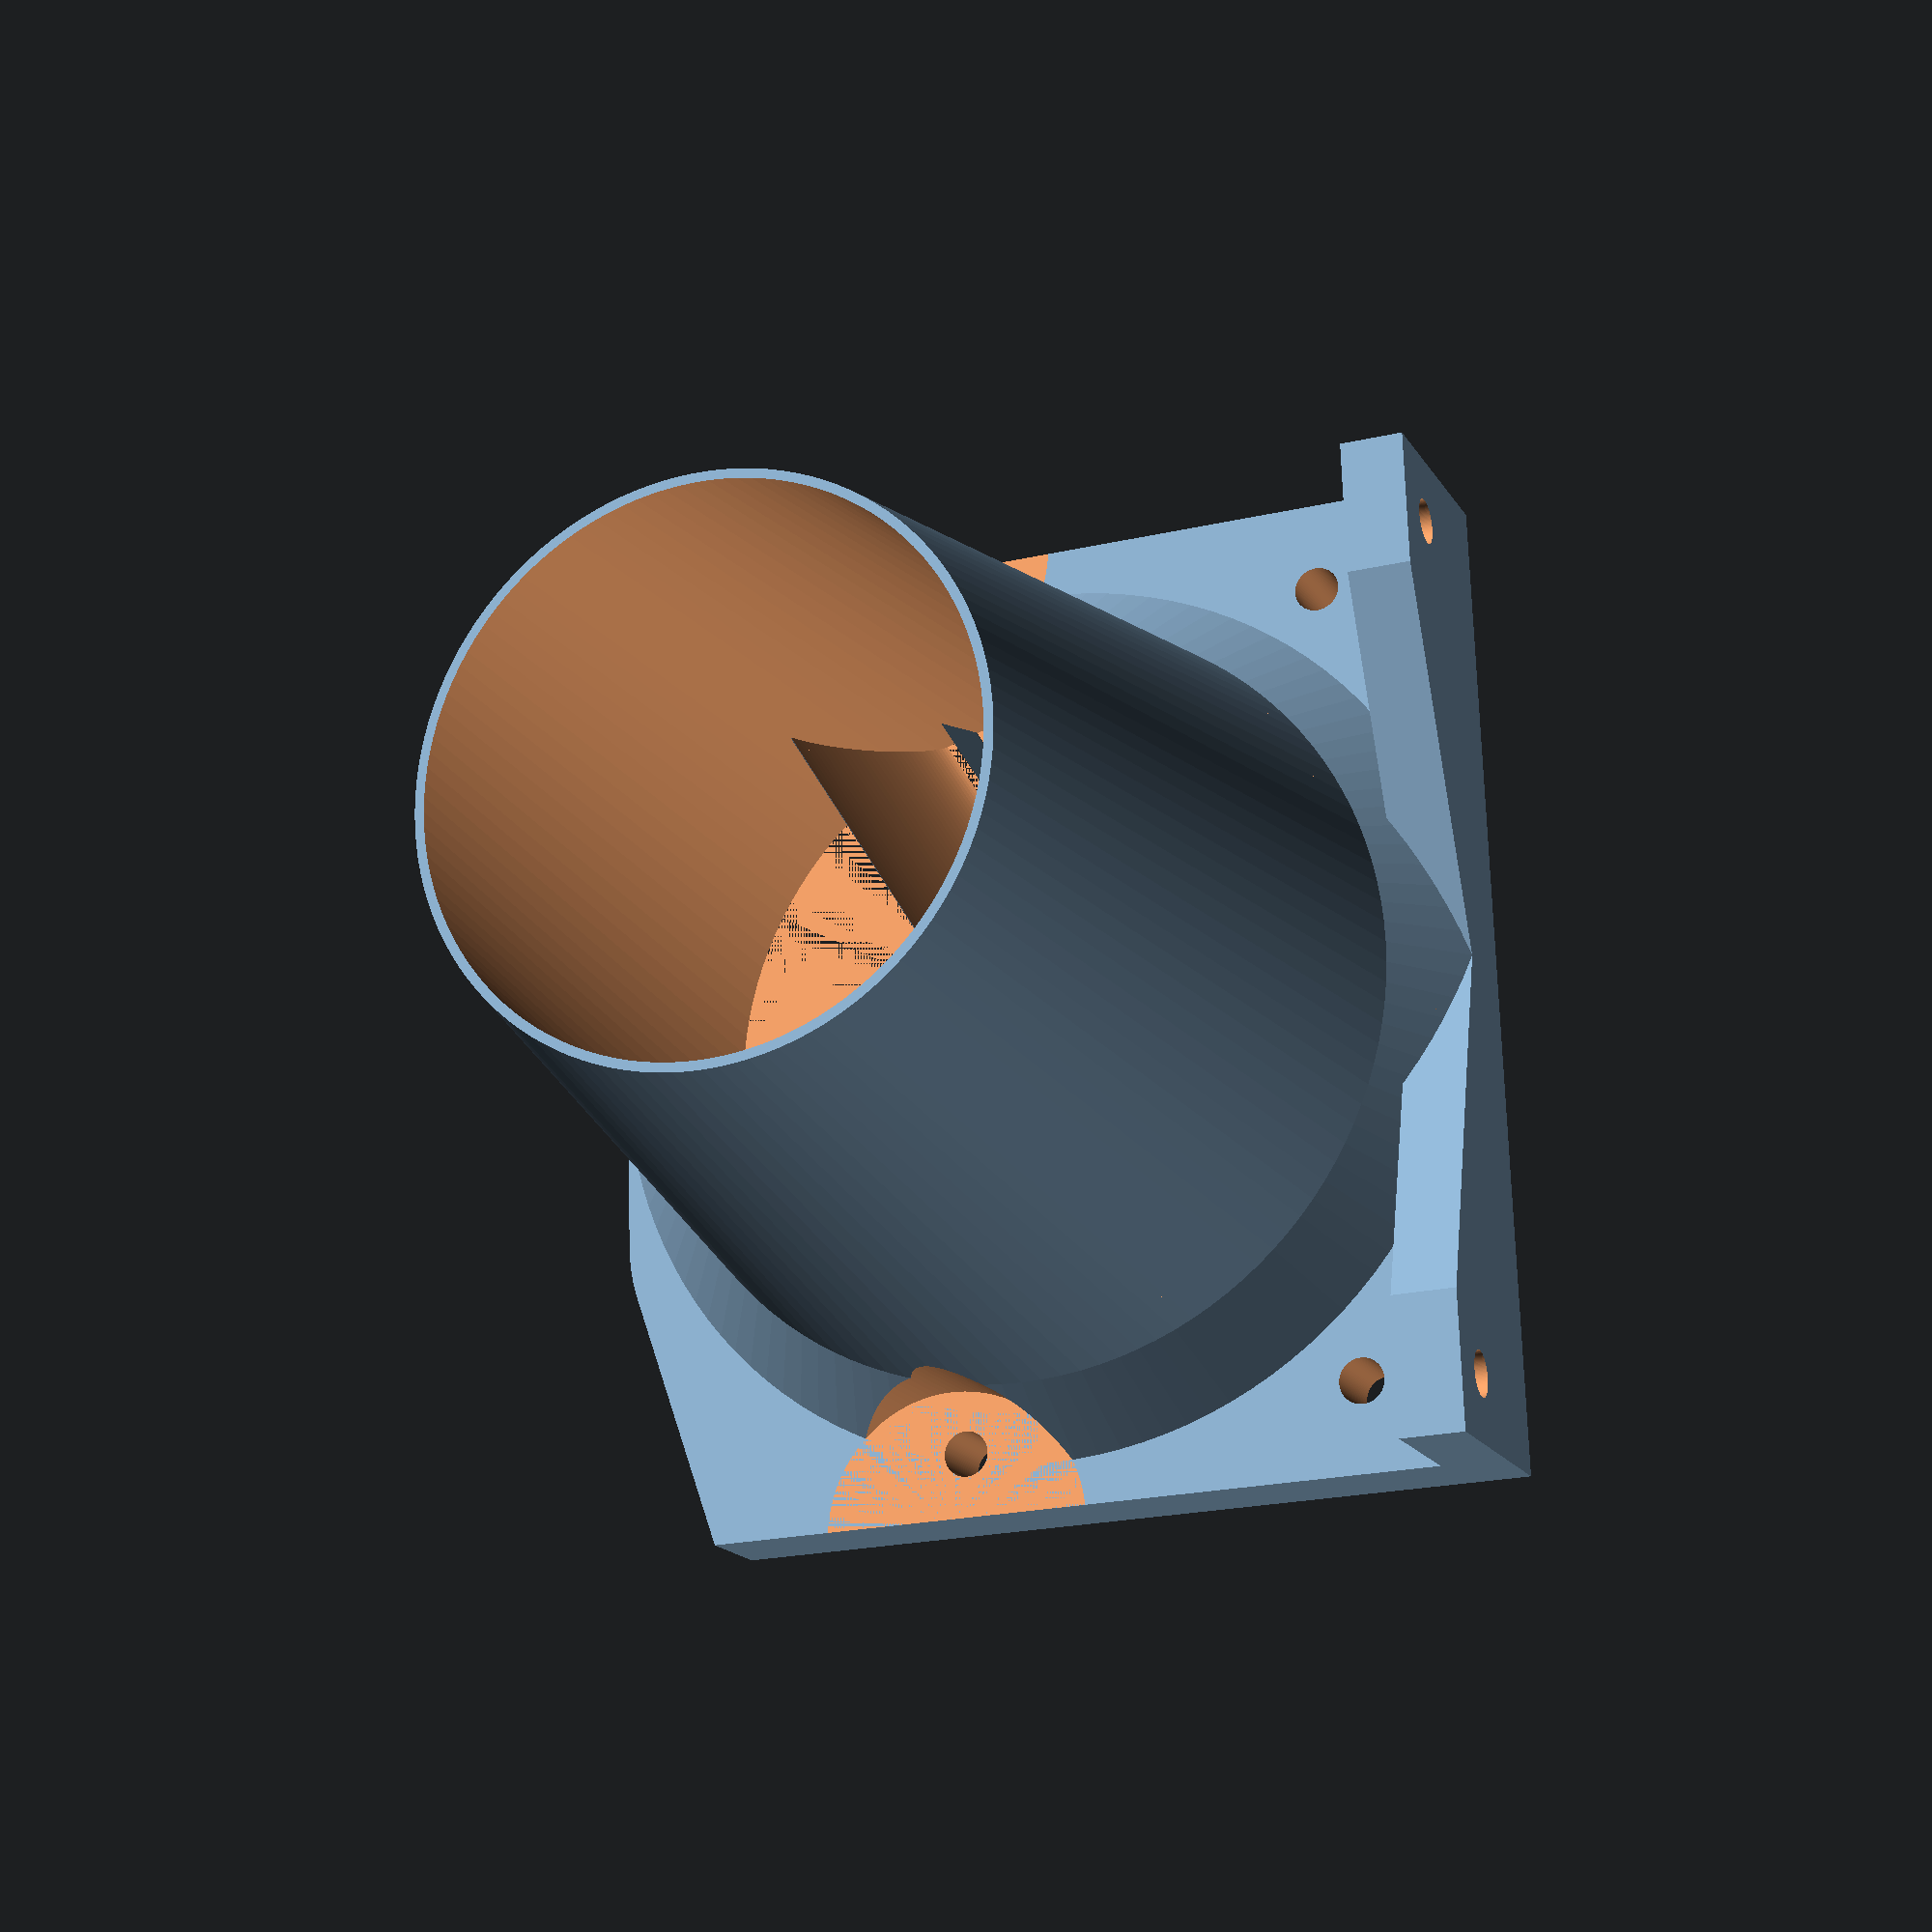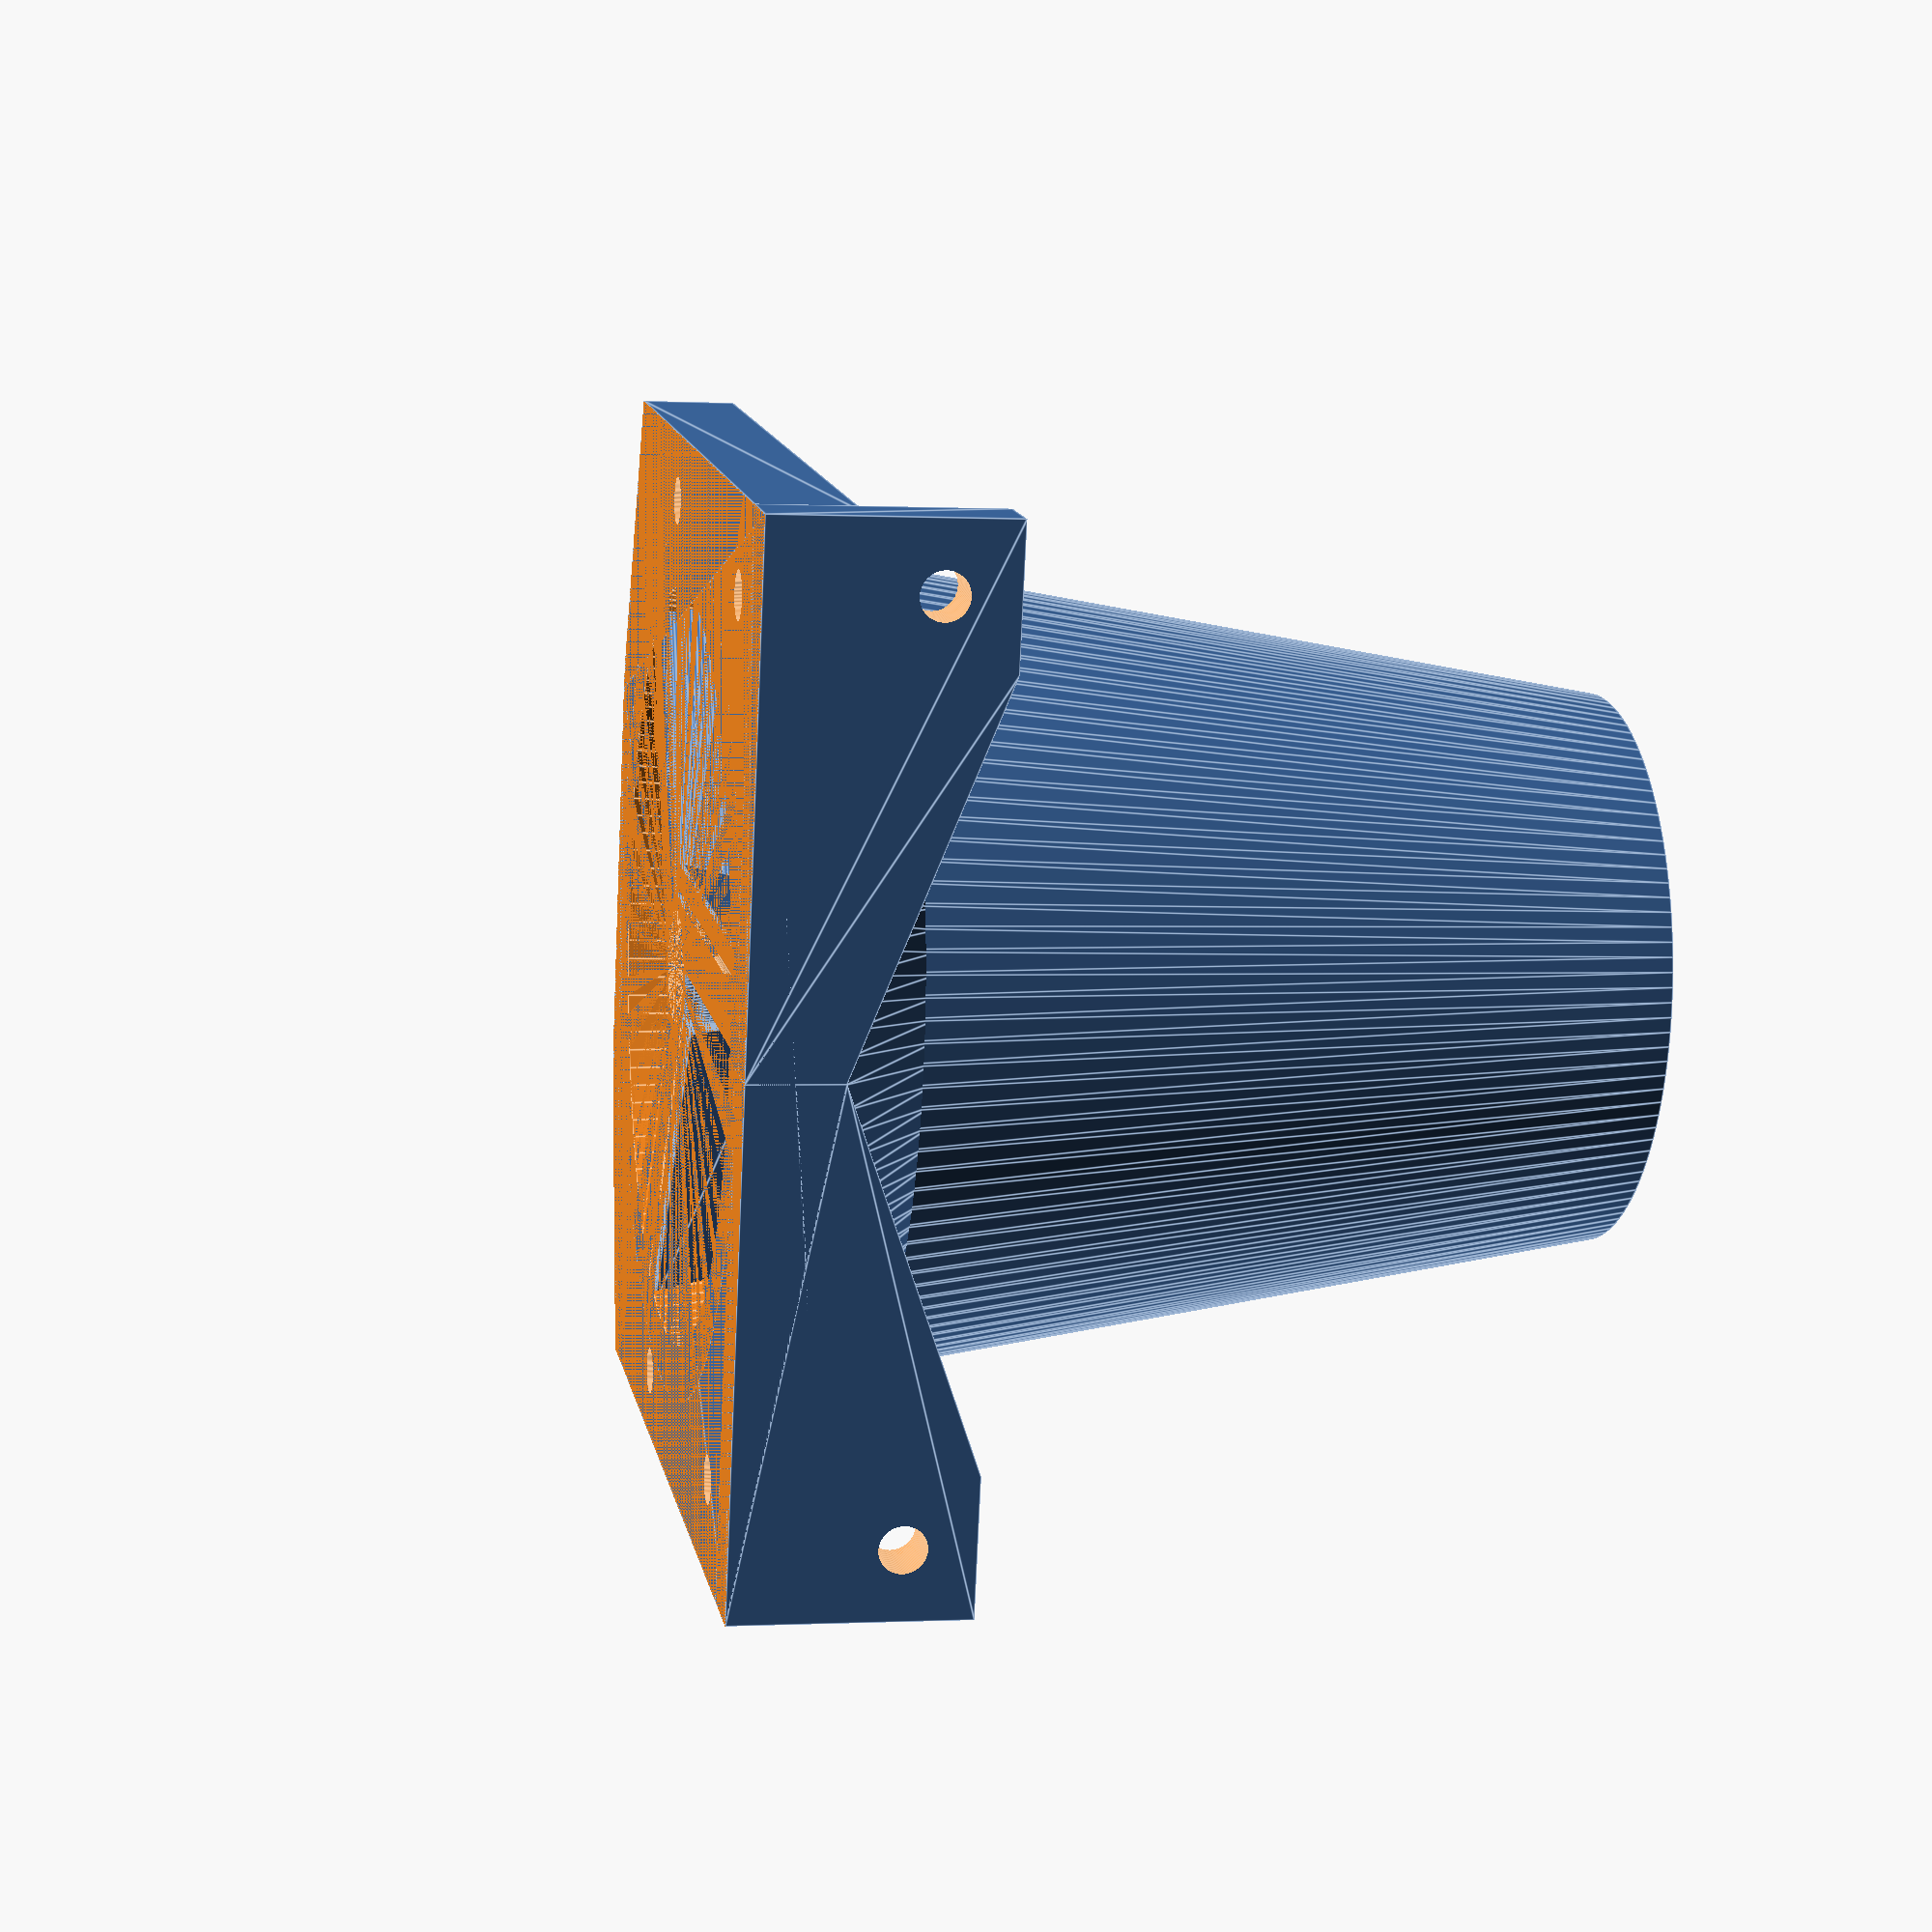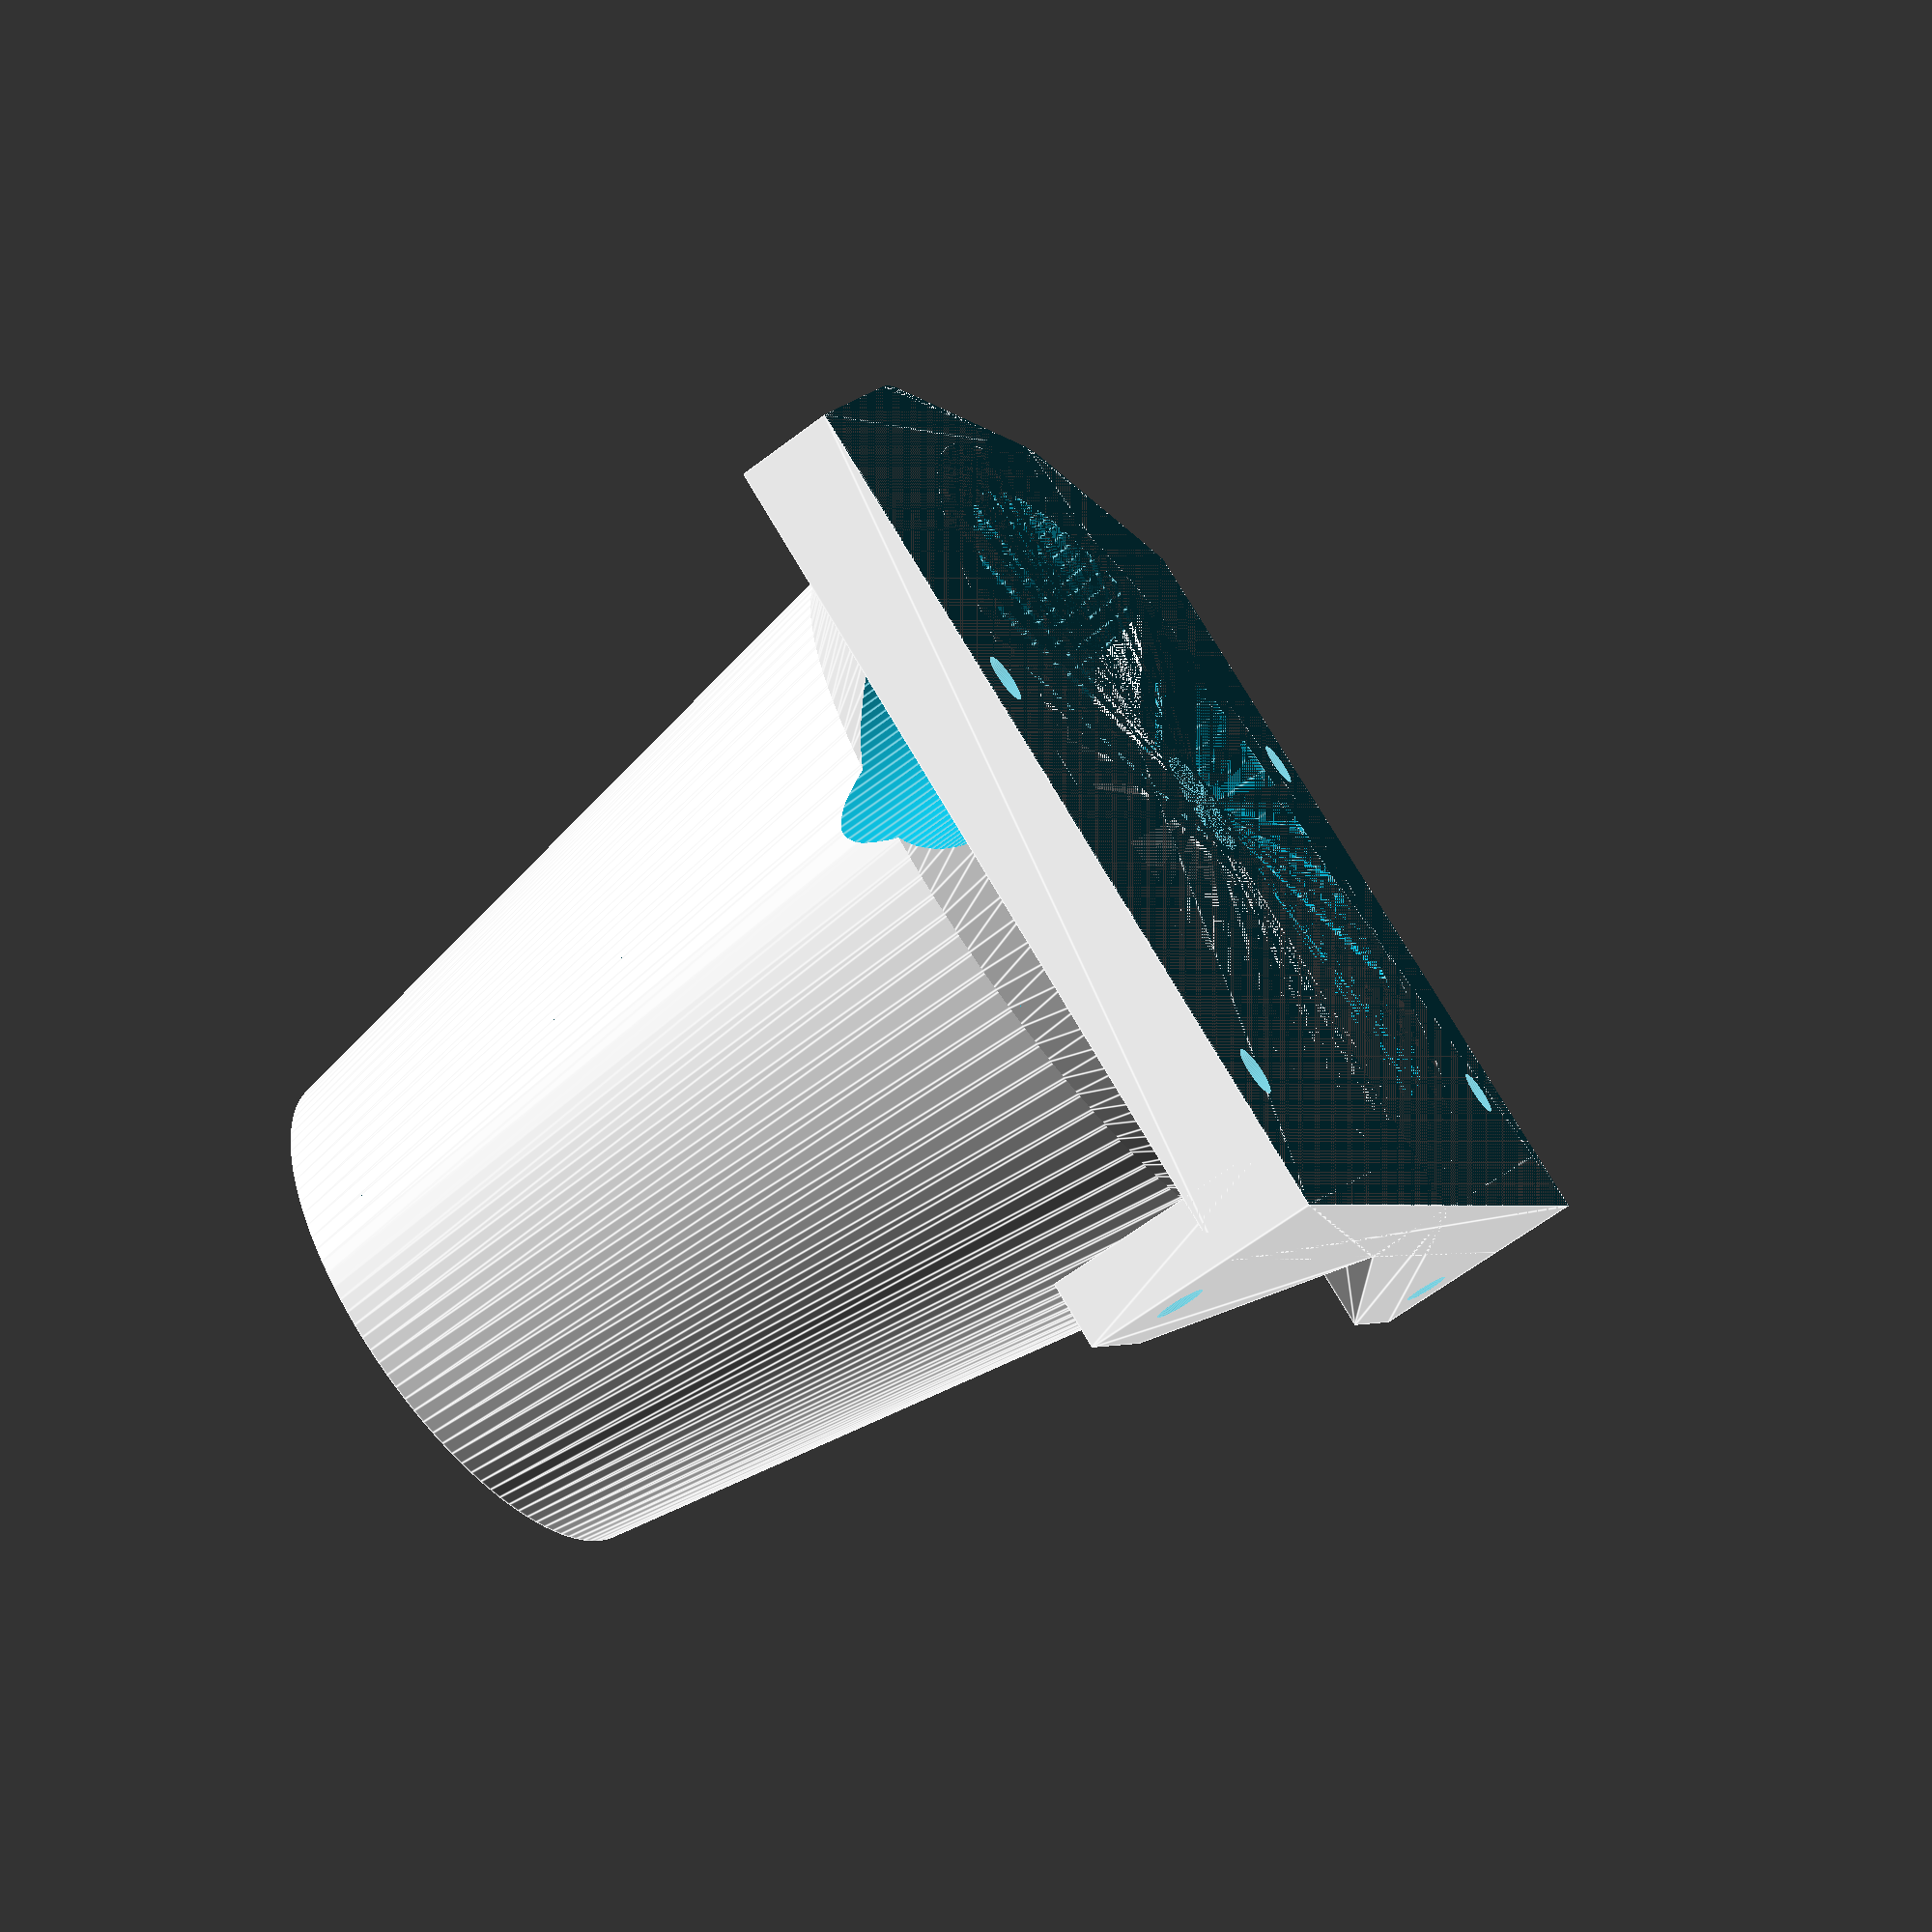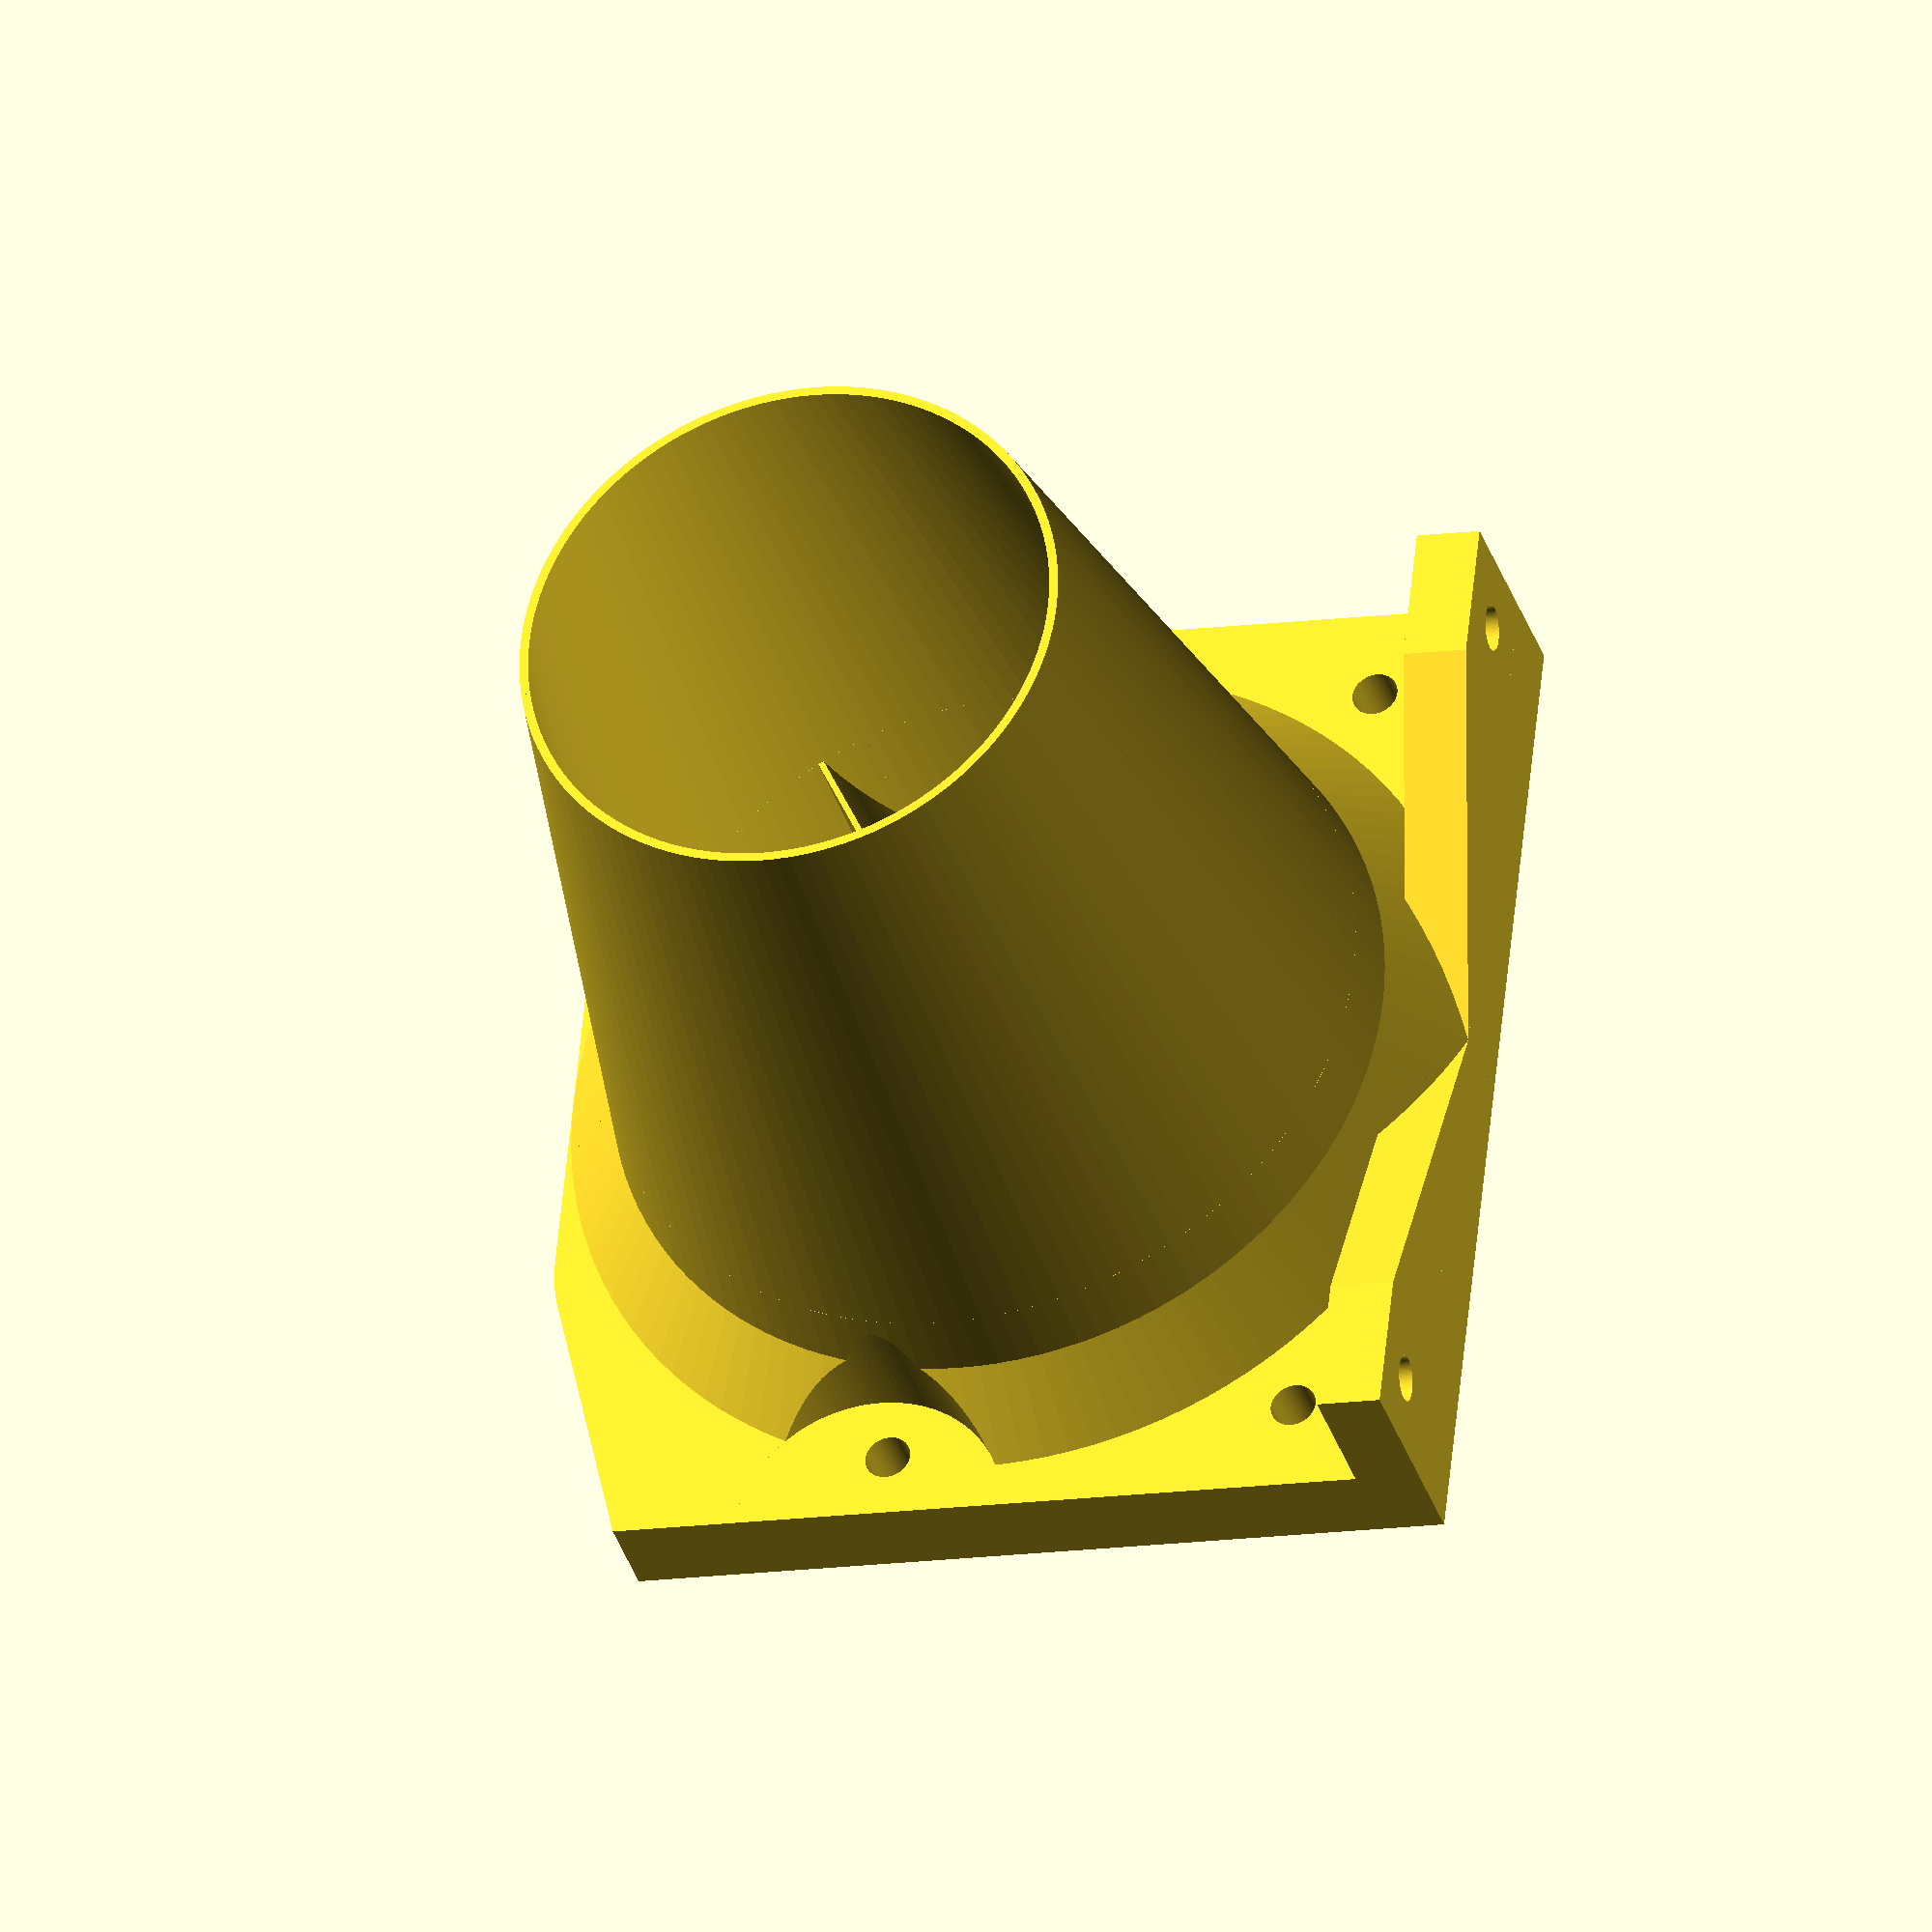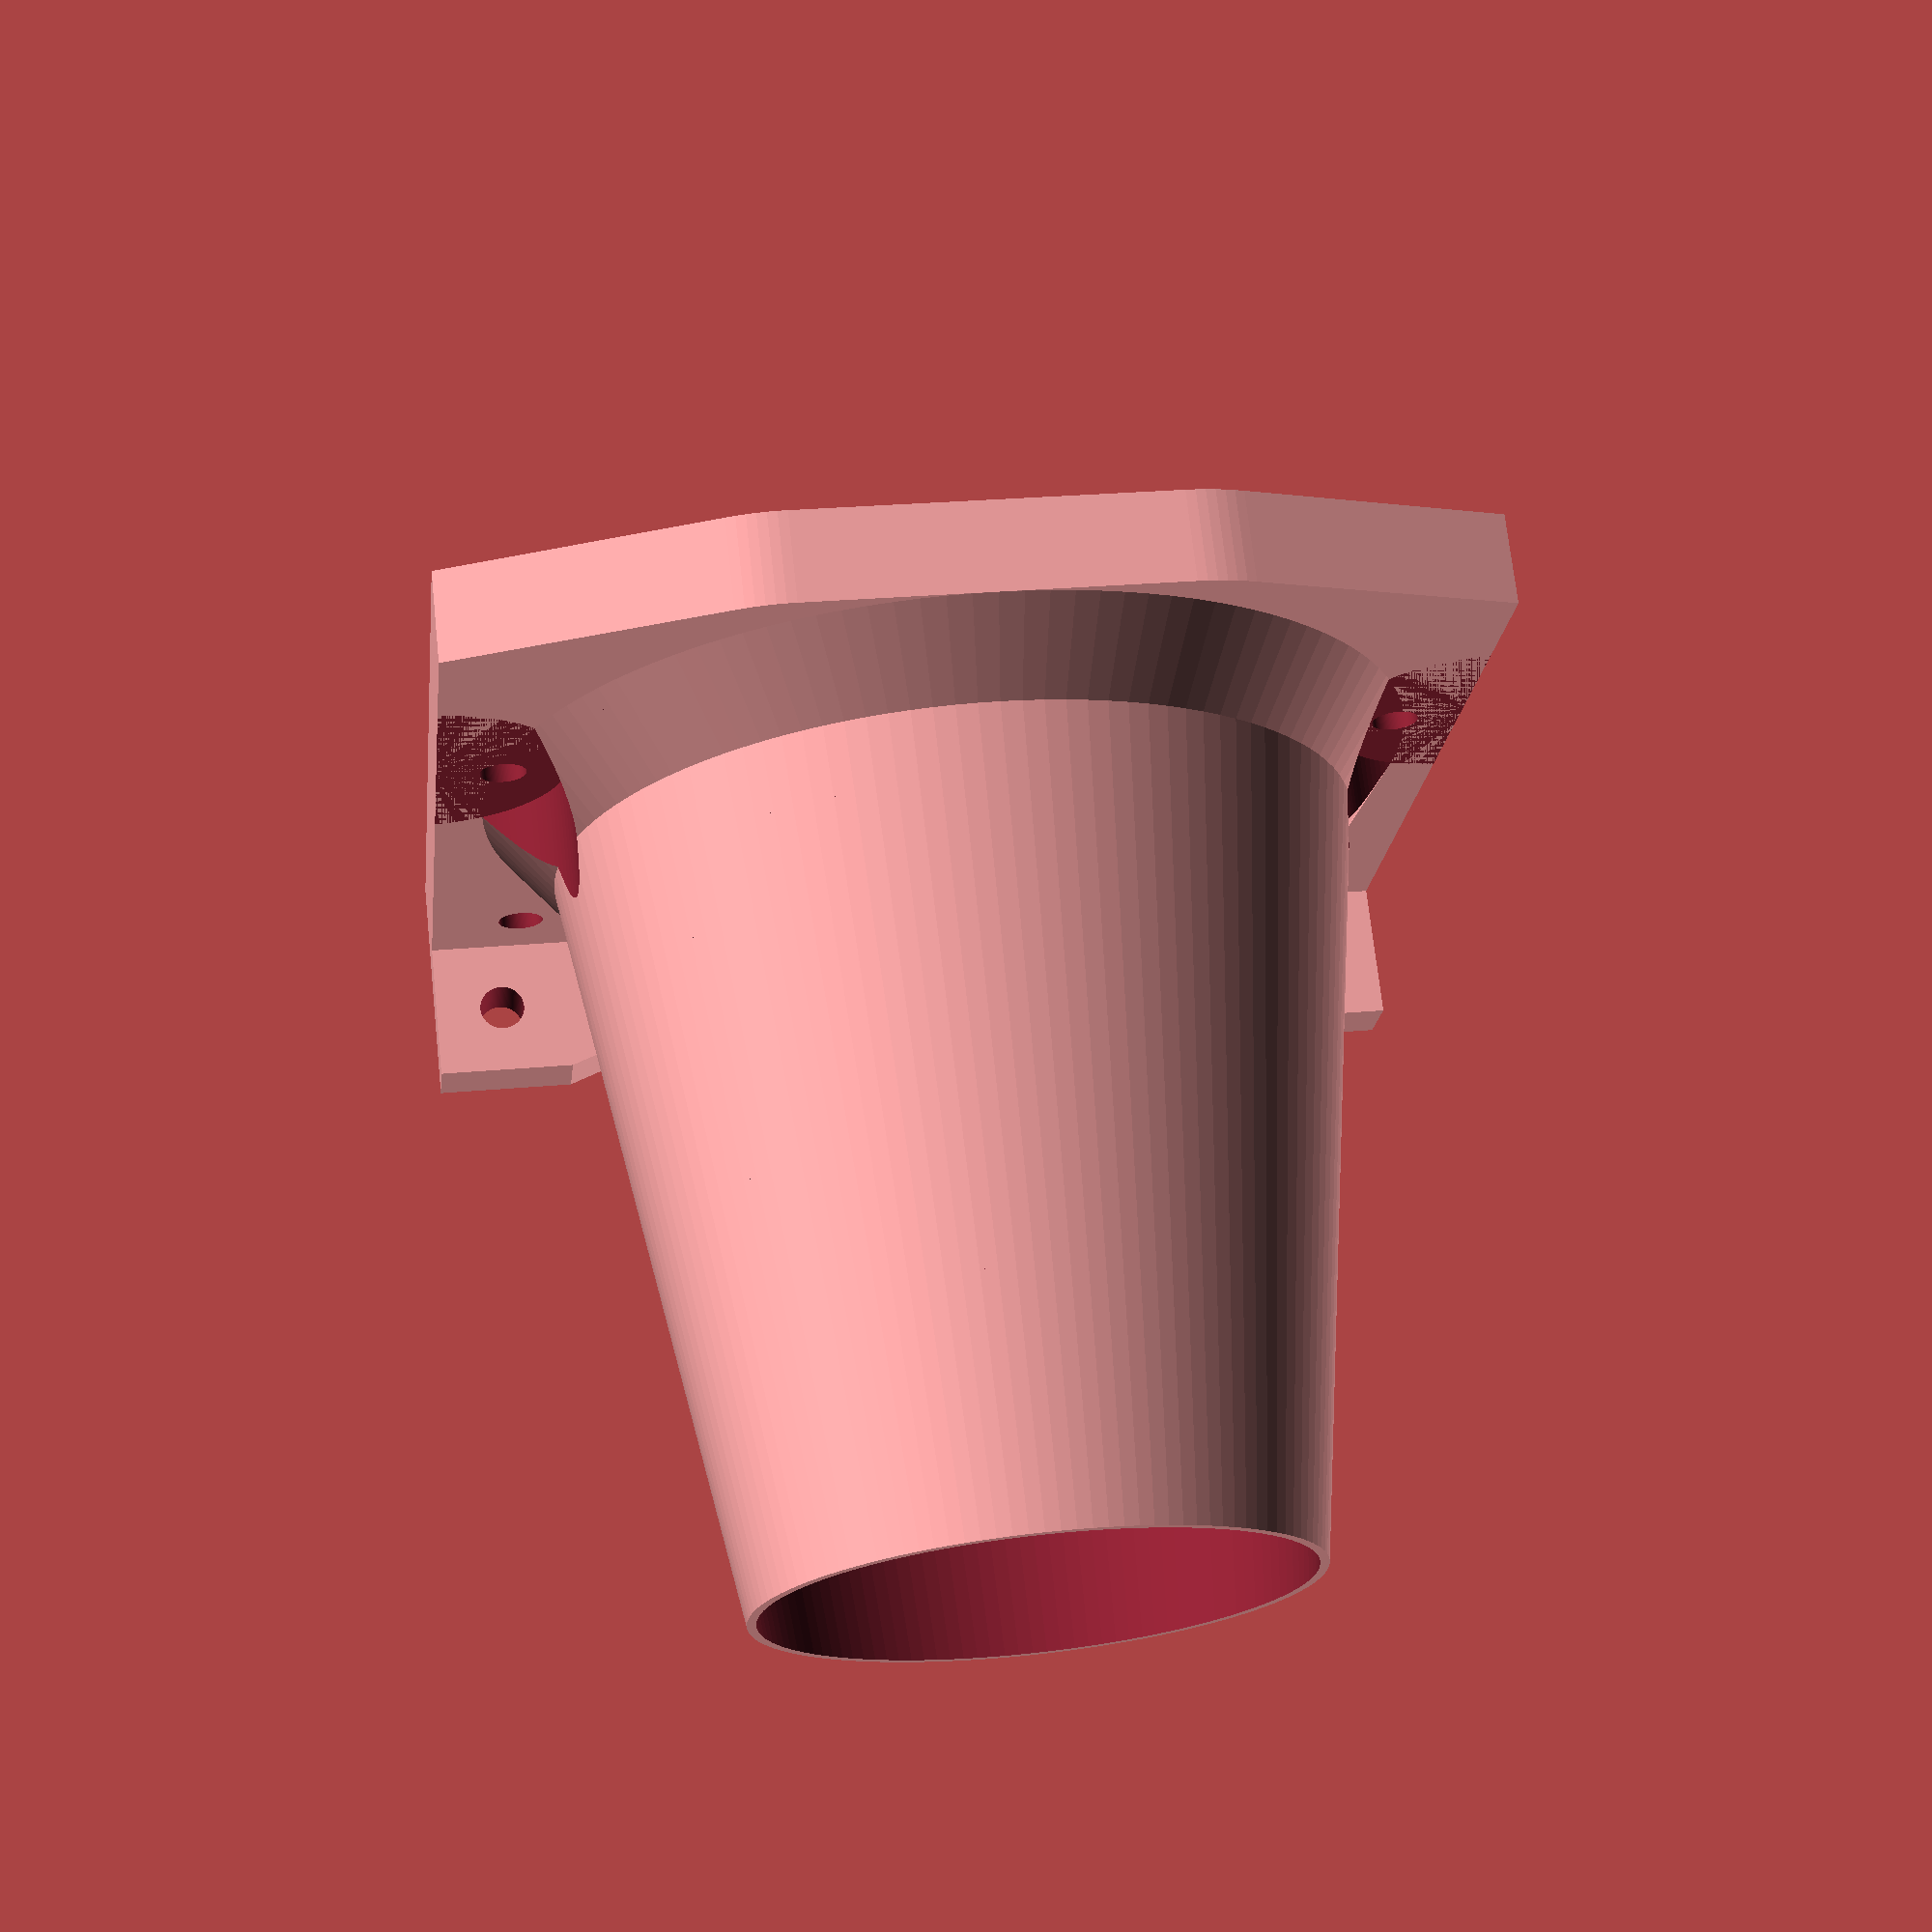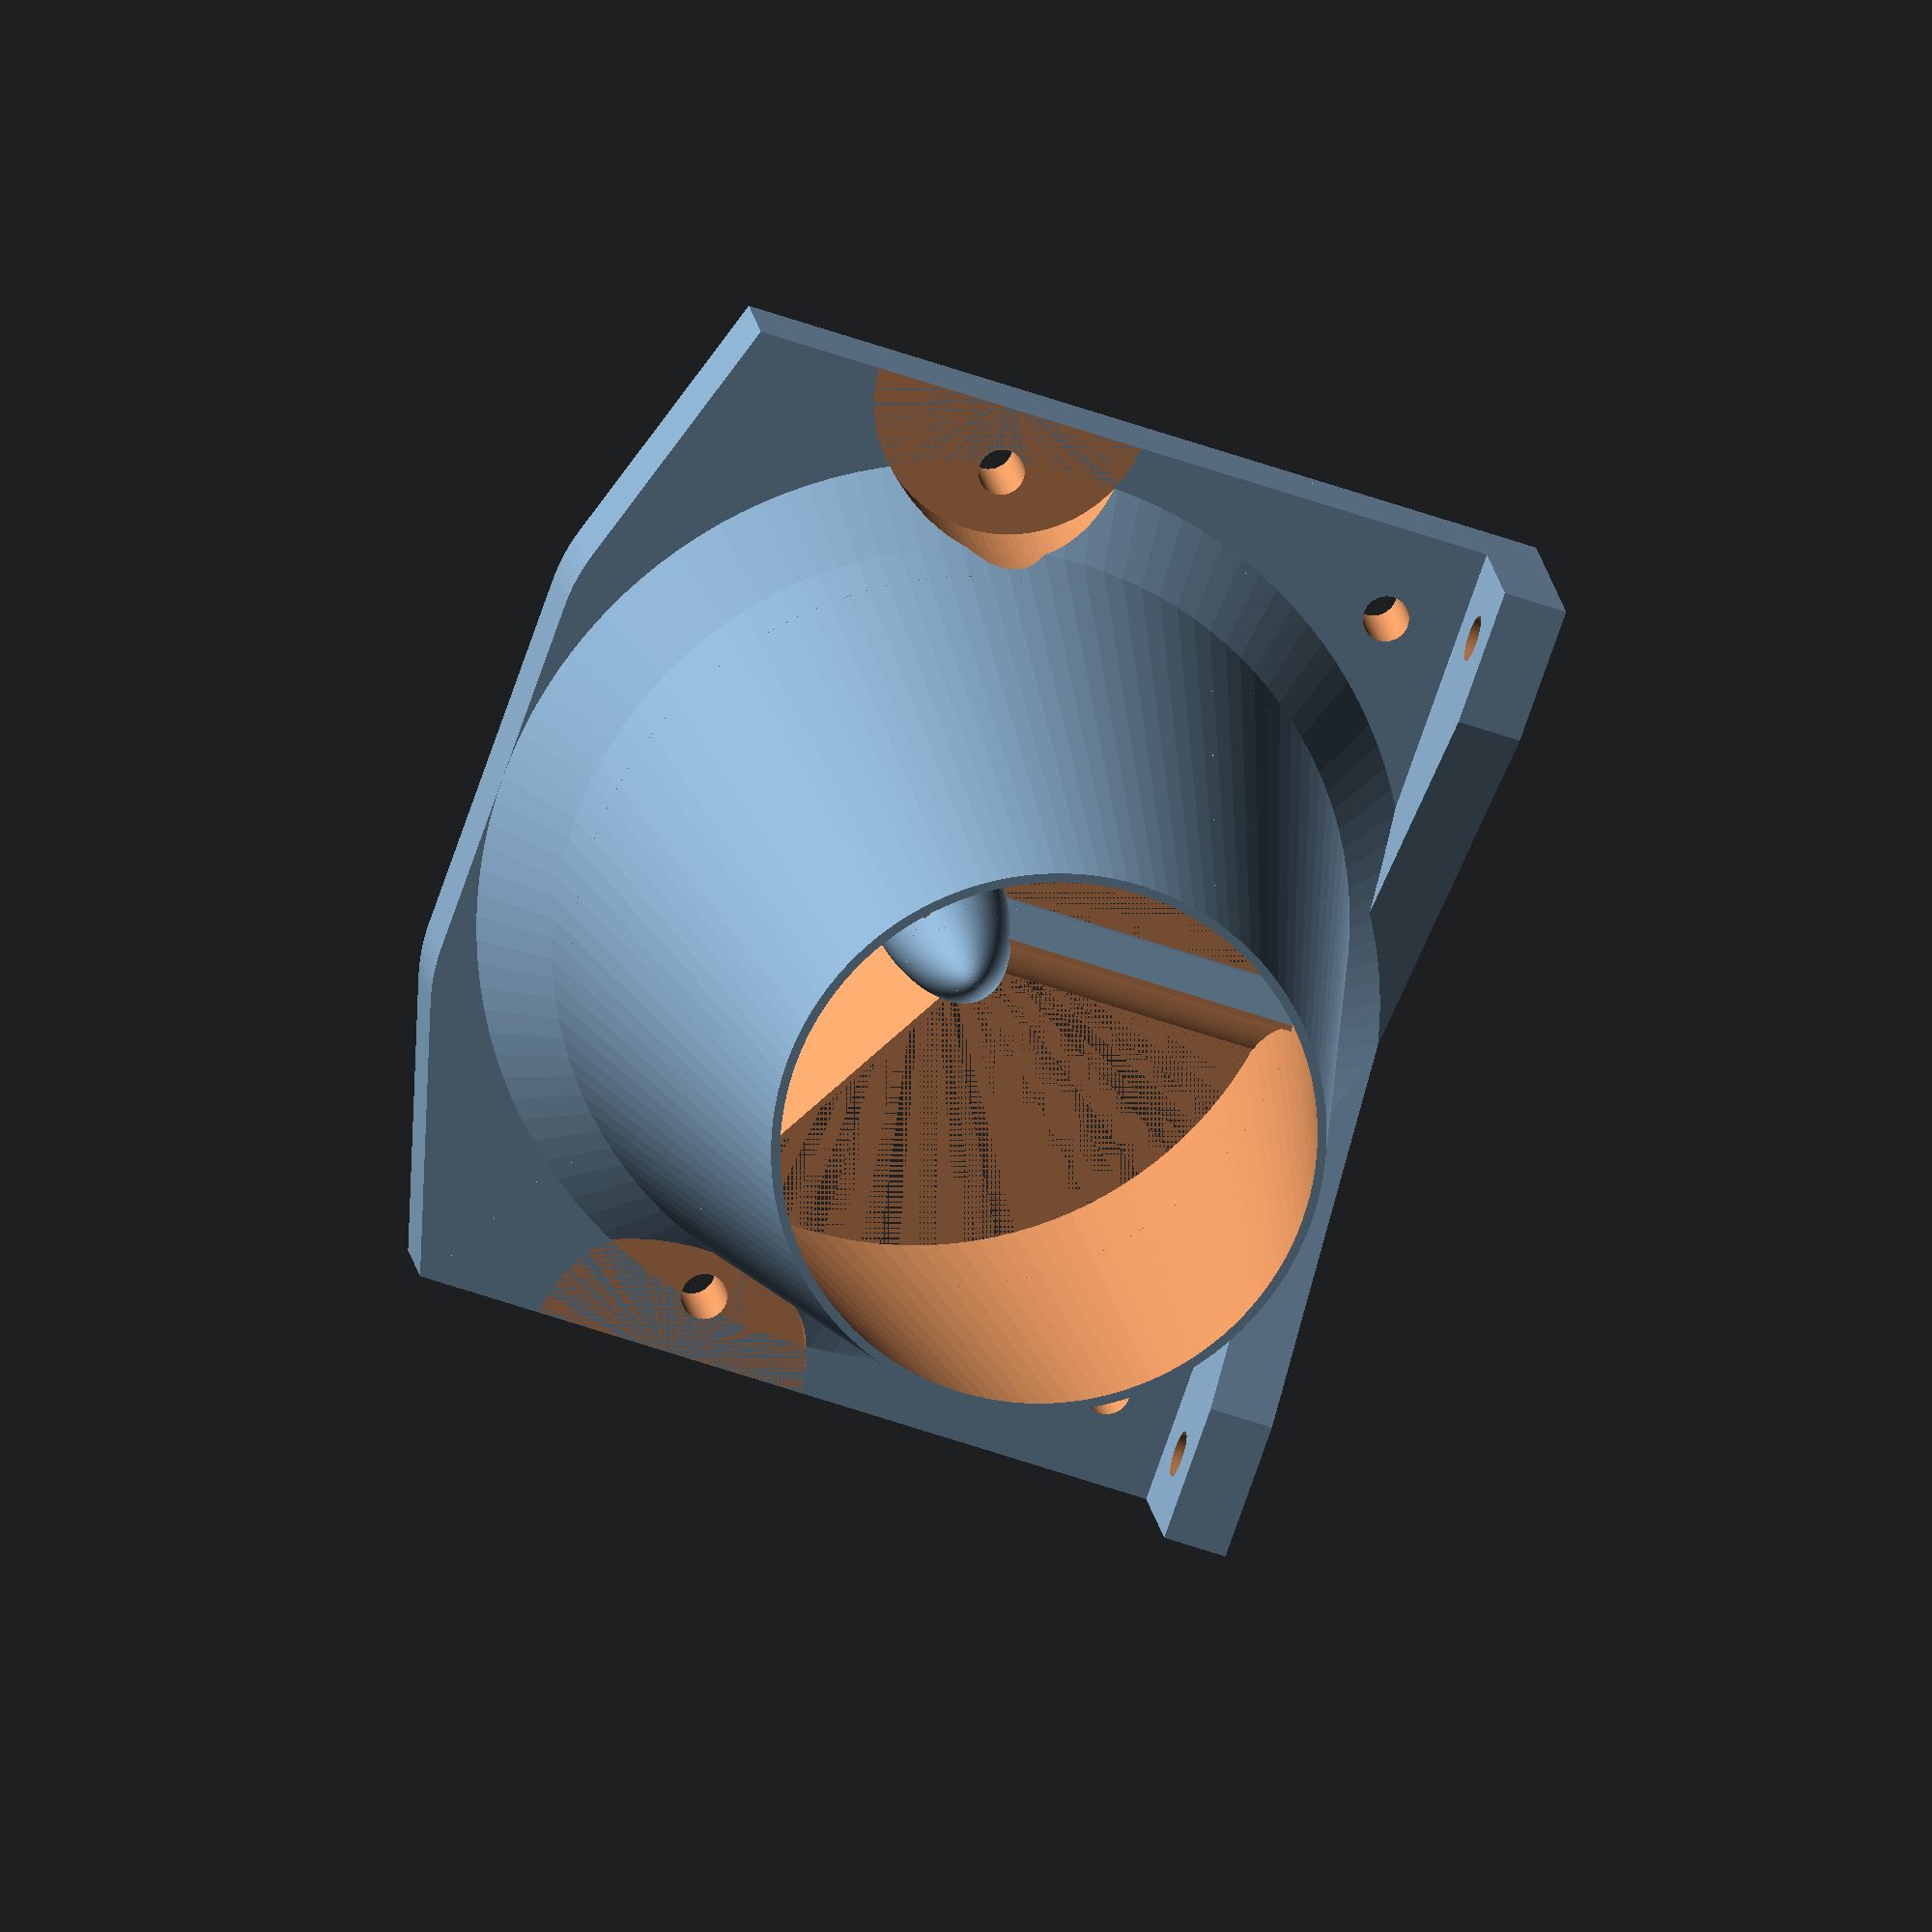
<openscad>
// SPDX-License-Identifier: CC-BY-SA-4.0
//
//Jet nozzle
//
//Copyright (C) 2018 Peter Bennett <thelargeostrich@gmail.com>
//
//This design is licensed under a Creative Commons Attribution-ShareAlike
//4.0 International license.
//
//You are free to:
//  Share — copy and redistribute the material in any medium or format
//  Adapt — remix, transform, and build upon the material
//          for any purpose, even commercially.
//
//Under the following terms:
//
//  Attribution — You must give appropriate credit, provide a link to
//                the license, and indicate if changes were made. You
//                may do so in any reasonable manner, but not in any
//                way that suggests the licensor endorses you or your use.
//  ShareAlike  — If you remix, transform, or build upon the material,
//                you must distribute your contributions under the same
//                license as the original.
//  No additional restrictions — You may not apply legal terms or
//                technological measures that legally restrict others
//                from doing anything the license permits.

//This nozzle is designed for use with the standard 2317.76 propeller. To use with the 2317.76RH propeller, this design must be reflected.

$fn=120;
EXIT=57.5;
LENGTH=100;
module blade(){
    difference(){
        union(){
            hull(){
                translate([1.5,20,5])
                    rotate([90,-10,0])
                        scale([1,1.5,1])
                            cylinder(r=3,h=41,center=true);
                translate([4.5,20,1])
                    rotate([90,0,0])
                        cylinder(r=1,h=41,center=true);
            }
            hull(){
                translate([1.5,20,5])
                    rotate([90,-10,0])
                        scale([1,1.5,1])
                            cylinder(r=3,h=41,center=true);
                translate([-0.5,20,15])
                    rotate([90,0,0])
                        cylinder(r=1,h=41,center=true);
            }
        };
        translate([1.5,20,11])
            rotate([90,-14,0])
                scale([1,5.2,1])
                    cylinder(r=2,h=42,center=true);
        cube([1000,1000,2],center=true);
        translate([503.3,0,0])
            cube([1000,1000,1000],center=true);
        translate([0,0,514])
            cube([1000,1000,1000],center=true);
    }
}
module nozzle(){
    difference(){
        union(){
            //main mount plate
            hull(){
                translate([0,5,5])
                    cube([110,90,10],center=true);
                translate([-20,-30,5])
                    cylinder(r=20,h=10,center=true);
                translate([20,-30,5])
                    cylinder(r=20,h=10,center=true);
            };
            //top mount hole tabs
            hull(){
                translate([47.5,46.5,12.5])
                    cube([15,7,25],center=true);
                translate([27.5,46.5,5])
                    cube([55,7,10],center=true);
            }
            hull(){
                translate([-47.5,46.5,12.5])
                    cube([15,7,25],center=true);
                translate([-27.5,46.5,5])
                    cube([55,7,10],center=true);
            }
            //main cone of nozzle
            translate([0,0,LENGTH/2])
                cylinder(r1=46, r2=EXIT/2+1.2, h=LENGTH, center=true);
            //nozzle to plate fairing
            translate([0,0,15])
                cylinder(r1=50, r2=42, h=10, center=true);
        };
        //main nozzle cavity
        translate([0,0,LENGTH/2+1])
            cylinder(r2=EXIT/2,r1=40,h=LENGTH+2,center=true);
        //top mount holes
        translate([47.5,47.5,17.5])
            rotate([90,0,0])
                cylinder(r=2.5,h=30,center=true);
        translate([-47.5,47.5,17.5])
            rotate([90,0,0])
                cylinder(r=2.5,h=30,center=true);
        //upper plate mount holes
        translate([45,35,0])
            cylinder(r=2.5,h=30,center=true);
        translate([-45,35,0])
            cylinder(r=2.5,h=30,center=true);
        //lower plate mount holes
        translate([48,-10,0])
            cylinder(r=2.5,h=30,center=true);
        translate([-48,-10,0])
            cylinder(r=2.5,h=30,center=true);
        //fairing spanner clearance for lower plate mount holes
        translate([56,-11.5,25])
            cylinder(r=15,h=30,center=true);
        translate([-56,-11.5,25])
            cylinder(r=15,h=30,center=true);
    };
    //stator blades
    translate([0,0,7.5])
        difference(){
            union(){
                //hub
                translate([0,0,-7.5])
                    scale([1,1,5])
                        sphere(r=7.5, center=true);
                //blades
                translate([0,0,-9.5])
                    rotate([0,0,0])
                        scale([2,1,2])
                            blade();
                translate([0,0,-9.5])
                    rotate([0,0,120])
                        scale([2,1,2])
                            blade();
                translate([0,0,-9.5])
                    rotate([0,0,240])
                        scale([2,1,2])
                            blade();
            };
            //hub cavity
            translate([0,0,-7.5])
                scale([1,1,3])
                    sphere(r=6, center=true);
            //base shaving
            translate([0,0,-27.5])
                cube([400,400,40],center=true);
        };
}
//uncomment this line to invert the nozzle for the reverse prop
//scale([-1,1,1])
nozzle();

</openscad>
<views>
elev=197.2 azim=268.1 roll=158.4 proj=p view=wireframe
elev=180.2 azim=76.6 roll=281.2 proj=p view=edges
elev=245.0 azim=56.4 roll=52.8 proj=p view=edges
elev=33.6 azim=95.8 roll=16.0 proj=o view=wireframe
elev=289.3 azim=186.4 roll=353.8 proj=p view=solid
elev=343.9 azim=109.5 roll=352.6 proj=o view=wireframe
</views>
